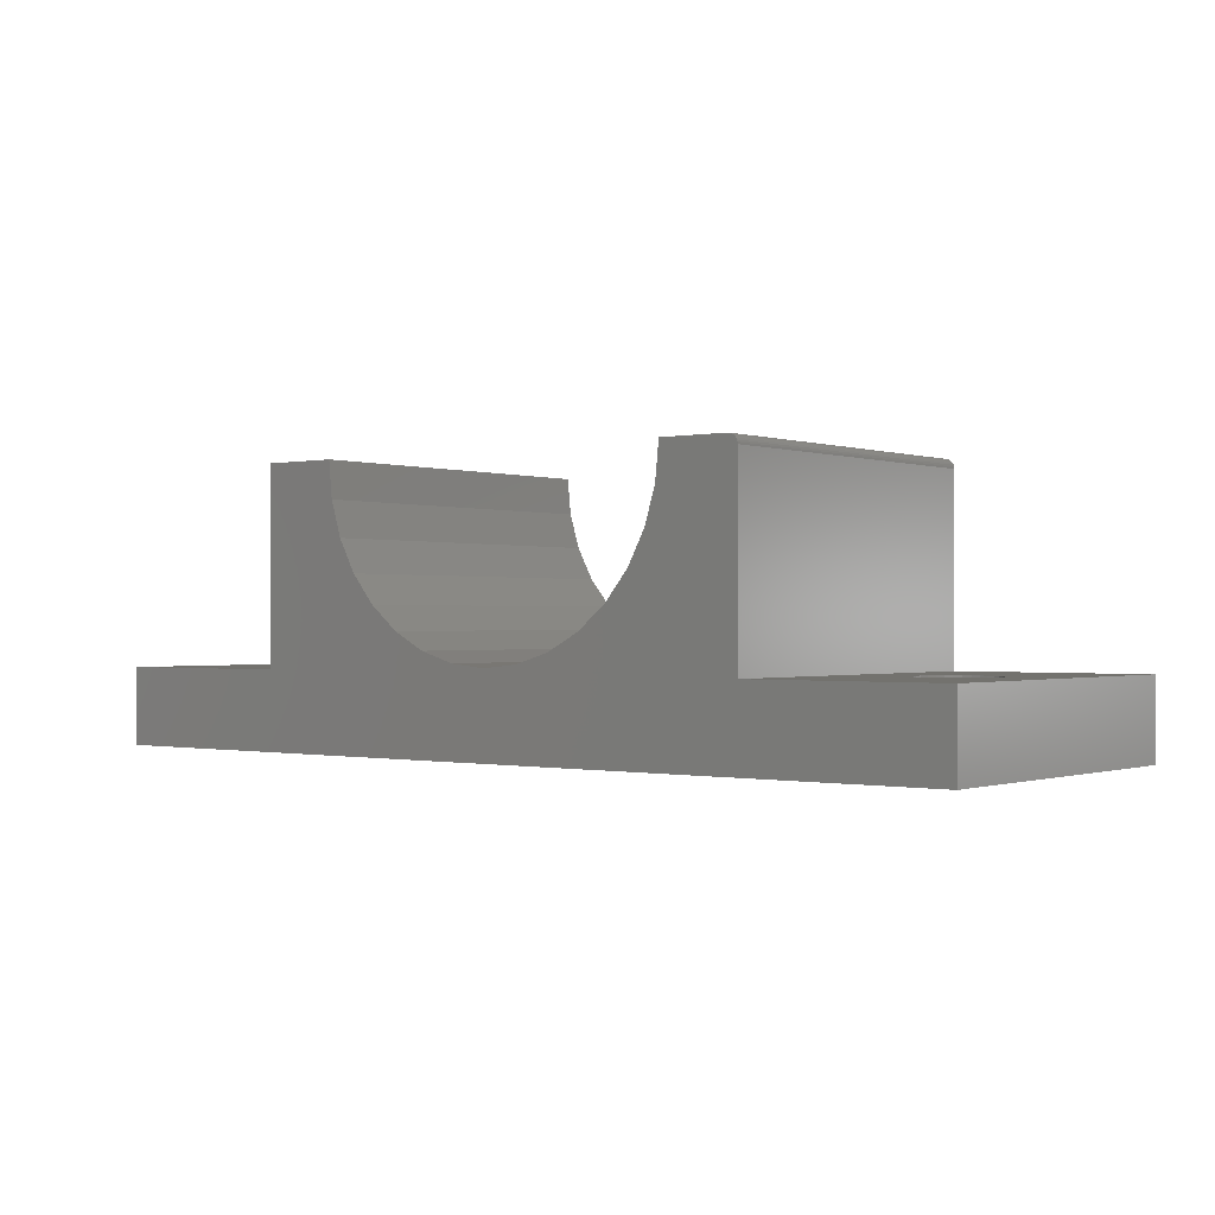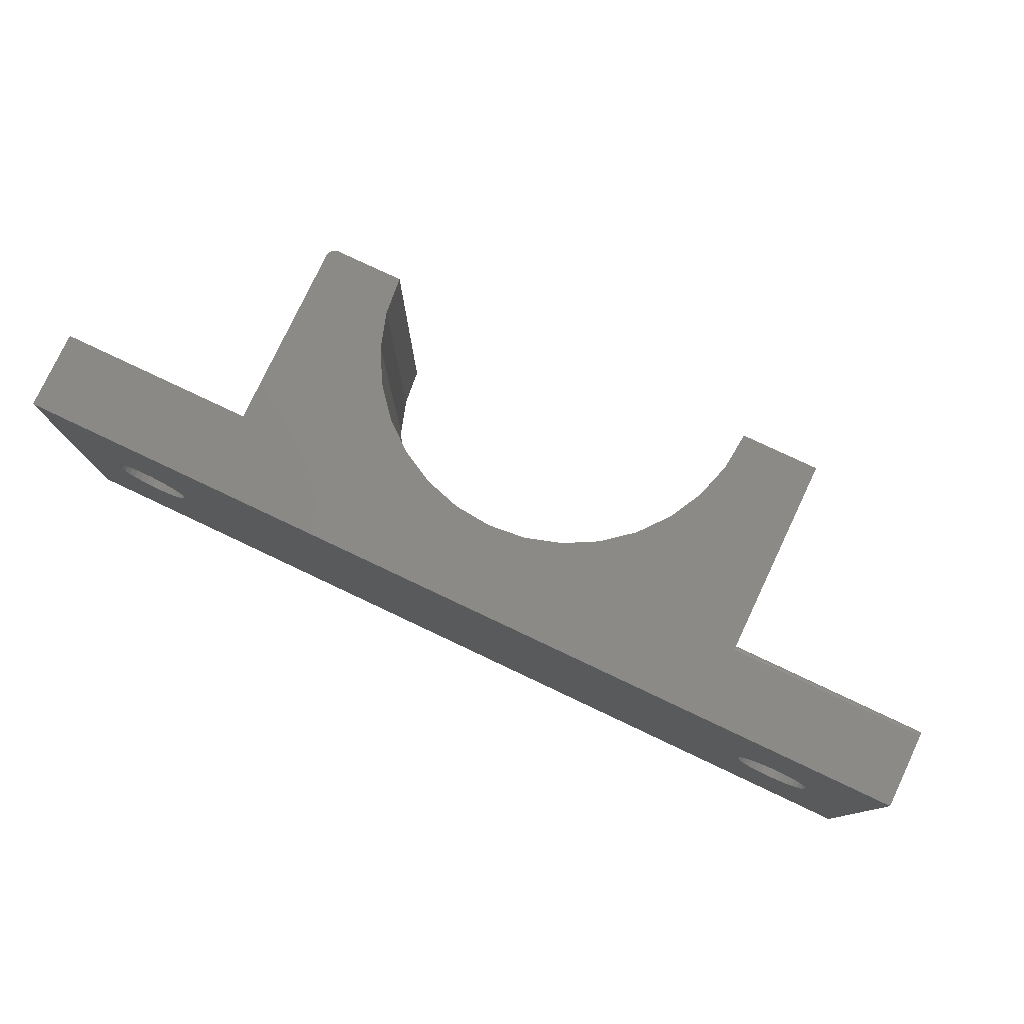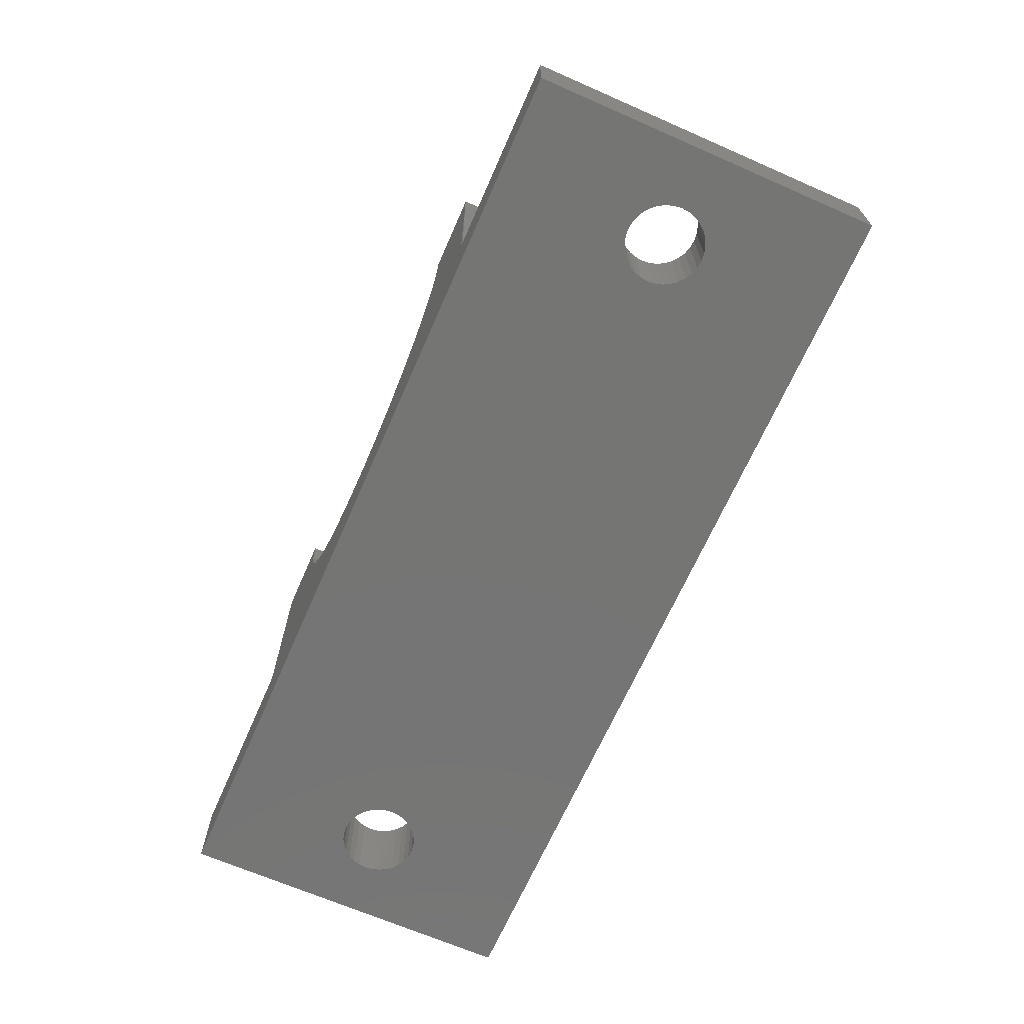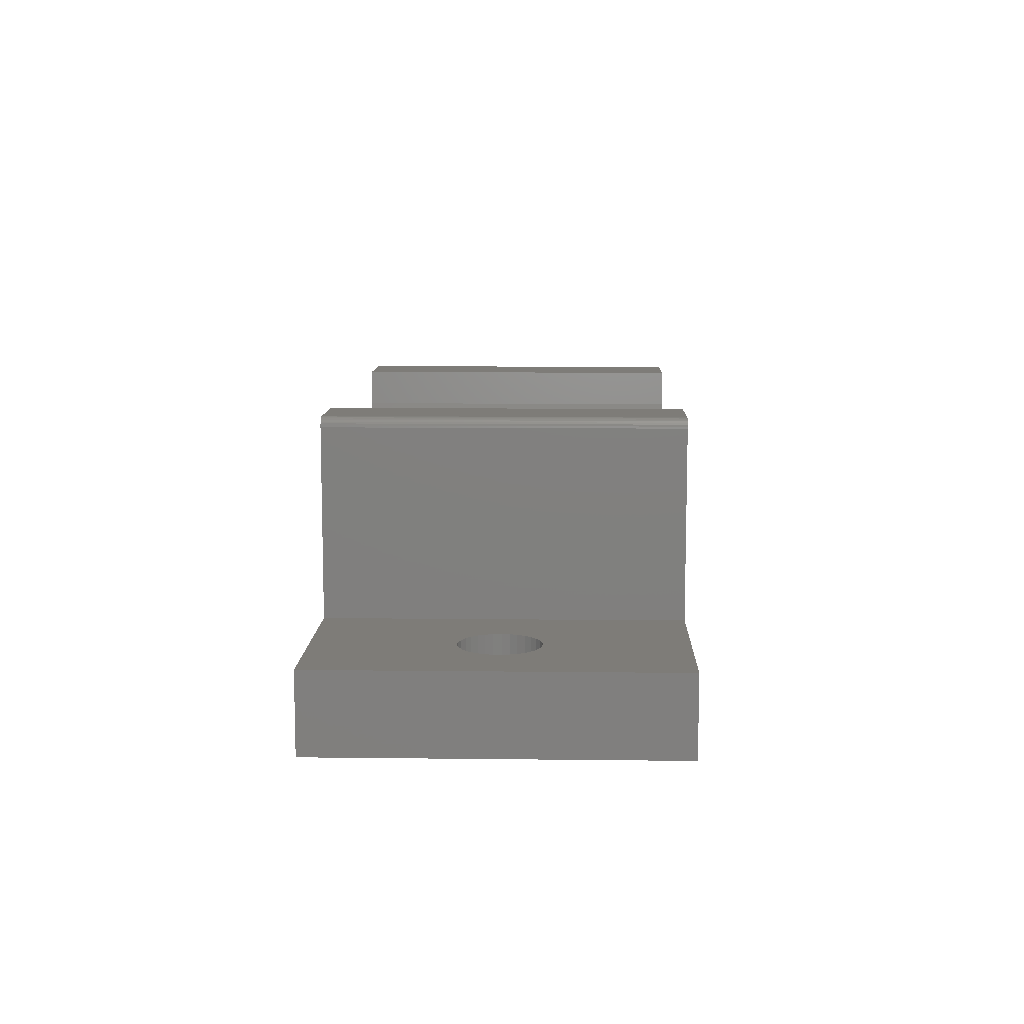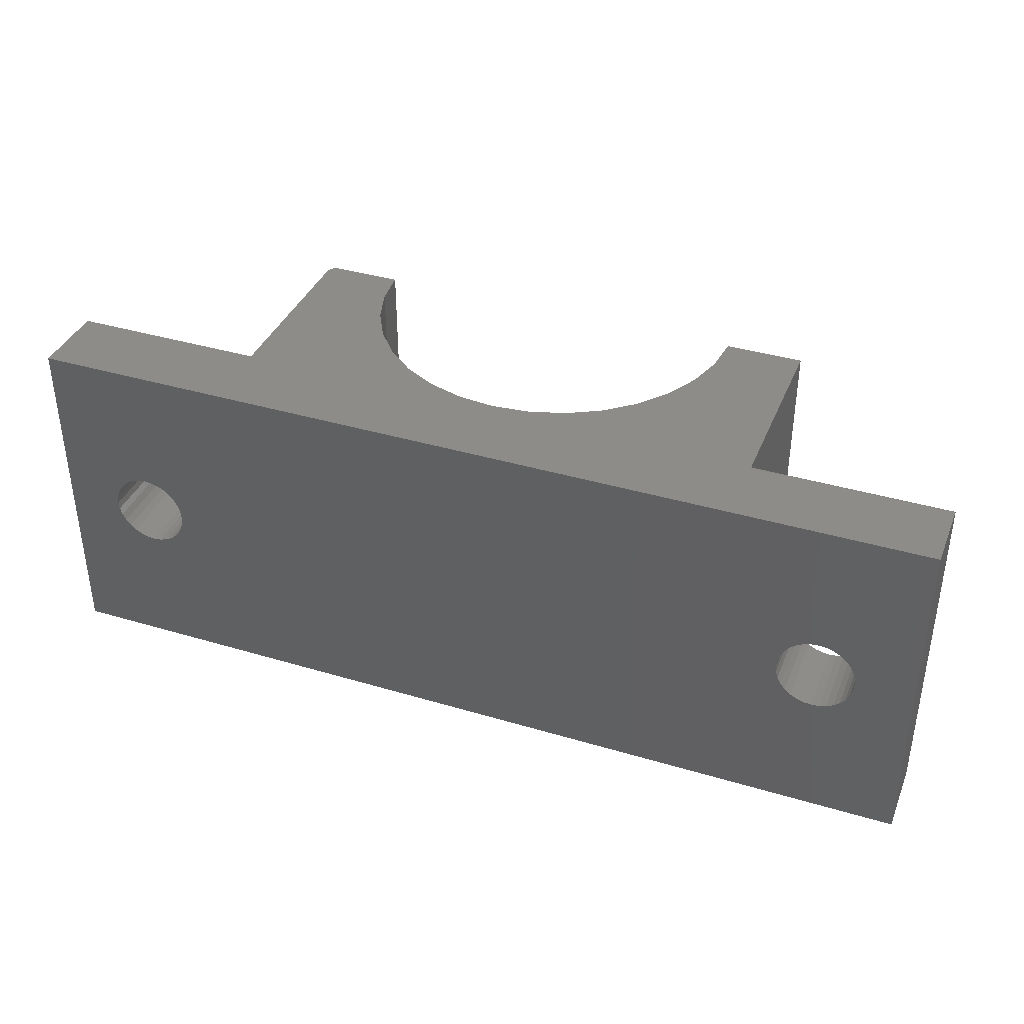
<metadata>
{"format":"stl","ext":"stl","renderer":"f3d","projection":"perspective","resolution":1024,"background":"white","views":[{"elev":-0.4,"azim":38.3,"up":"+Z"},{"elev":78.5,"azim":-154.7,"up":"+Y"},{"elev":-67.3,"azim":-113.7,"up":"+Z"},{"elev":9.8,"azim":91.7,"up":"+Z"},{"elev":38.0,"azim":-159.2,"up":"+Y"}]}
</metadata>
<code>
# stl→obj: 212 verts, 424 faces
v 0.5944 -0.2181 -8.232e-17
v 0.5821 -0.2193 0.1263
v 0.5821 -0.2193 -8.157e-17
v 0.5702 -0.2229 0.1263
v 0.5702 -0.2229 -8.084e-17
v 0.5593 -0.2287 0.1263
v 0.5593 -0.2287 -8.017e-17
v 0.5497 -0.2366 0.1263
v 0.5497 -0.2366 -7.959e-17
v 0.5419 -0.2462 0.1263
v 0.5419 -0.2462 -7.911e-17
v 0.5361 -0.2571 0.1263
v 0.5361 -0.2571 -7.875e-17
v 0.5325 -0.2689 0.1263
v 0.5325 -0.2689 -7.853e-17
v 0.5312 -0.2812 0.1263
v 0.5312 -0.2812 0
v 0.5944 -0.2181 0.1263
v 0.6067 -0.2193 -8.308e-17
v 0.6067 -0.2193 0.1263
v 0.6186 -0.2229 -8.38e-17
v 0.6186 -0.2229 0.1263
v 0.6295 -0.2287 -8.447e-17
v 0.6295 -0.2287 0.1263
v 0.6391 -0.2366 -8.506e-17
v 0.6391 -0.2366 0.1263
v 0.6469 -0.2462 -8.554e-17
v 0.6469 -0.2462 0.1263
v 0.6528 -0.2571 -8.589e-17
v 0.6528 -0.2571 0.1263
v 0.6564 -0.2689 -8.611e-17
v 0.6564 -0.2689 0.1263
v 0.6576 -0.2812 0
v 0.6576 -0.2812 0.1263
v 0.5944 -0.3444 -8.232e-17
v 0.6067 -0.3432 0.1263
v 0.6067 -0.3432 -8.308e-17
v 0.6186 -0.3396 0.1263
v 0.6186 -0.3396 -8.38e-17
v 0.6295 -0.3338 0.1263
v 0.6295 -0.3338 -8.447e-17
v 0.6391 -0.3259 0.1263
v 0.6391 -0.3259 -8.506e-17
v 0.6469 -0.3163 0.1263
v 0.6469 -0.3163 -8.554e-17
v 0.6528 -0.3054 0.1263
v 0.6528 -0.3054 -8.589e-17
v 0.6564 -0.2936 0.1263
v 0.6564 -0.2936 -8.611e-17
v 0.5944 -0.3444 0.1263
v 0.5821 -0.3432 -8.157e-17
v 0.5821 -0.3432 0.1263
v 0.5702 -0.3396 -8.084e-17
v 0.5702 -0.3396 0.1263
v 0.5593 -0.3338 -8.017e-17
v 0.5593 -0.3338 0.1263
v 0.5497 -0.3259 -7.959e-17
v 0.5497 -0.3259 0.1263
v 0.5419 -0.3163 -7.911e-17
v 0.5419 -0.3163 0.1263
v 0.5361 -0.3054 -7.875e-17
v 0.5361 -0.3054 0.1263
v 0.5325 -0.2936 -7.853e-17
v 0.5325 -0.2936 0.1263
v 0.75 -0.5625 -9.185e-17
v 0.007895 -0.5625 -4.641e-17
v 0.75 1.665e-16 -9.185e-17
v 0.007895 8.414e-17 -4.641e-17
v 0.4342 -0.5625 0.1263
v 0.75 -0.5625 0.1263
v 0.4342 1.315e-16 0.1263
v 0.75 1.665e-16 0.1263
v -0.5931 -0.2181 -9.608e-18
v -0.6054 -0.2193 0.1263
v -0.6054 -0.2193 -8.853e-18
v -0.6173 -0.2229 0.1263
v -0.6173 -0.2229 -8.128e-18
v -0.6282 -0.2287 0.1263
v -0.6282 -0.2287 -7.459e-18
v -0.6378 -0.2366 0.1263
v -0.6378 -0.2366 -6.873e-18
v -0.6456 -0.2462 0.1263
v -0.6456 -0.2462 -6.392e-18
v -0.6514 -0.2571 0.1263
v -0.6514 -0.2571 -6.035e-18
v -0.655 -0.2689 0.1263
v -0.655 -0.2689 -5.815e-18
v -0.6562 -0.2812 0.1263
v -0.6562 -0.2812 0
v -0.5931 -0.2181 0.1263
v -0.5808 -0.2193 -1.036e-17
v -0.5808 -0.2193 0.1263
v -0.5689 -0.2229 -1.109e-17
v -0.5689 -0.2229 0.1263
v -0.558 -0.2287 -1.176e-17
v -0.558 -0.2287 0.1263
v -0.5484 -0.2366 -1.234e-17
v -0.5484 -0.2366 0.1263
v -0.5406 -0.2462 -1.282e-17
v -0.5406 -0.2462 0.1263
v -0.5347 -0.2571 -1.318e-17
v -0.5347 -0.2571 0.1263
v -0.5311 -0.2689 -1.34e-17
v -0.5311 -0.2689 0.1263
v -0.5299 -0.2812 0
v -0.5299 -0.2812 0.1263
v -0.5931 -0.3444 -9.608e-18
v -0.5808 -0.3432 0.1263
v -0.5808 -0.3432 -1.036e-17
v -0.5689 -0.3396 0.1263
v -0.5689 -0.3396 -1.109e-17
v -0.558 -0.3338 0.1263
v -0.558 -0.3338 -1.176e-17
v -0.5484 -0.3259 0.1263
v -0.5484 -0.3259 -1.234e-17
v -0.5406 -0.3163 0.1263
v -0.5406 -0.3163 -1.282e-17
v -0.5347 -0.3054 0.1263
v -0.5347 -0.3054 -1.318e-17
v -0.5311 -0.2936 0.1263
v -0.5311 -0.2936 -1.34e-17
v -0.5931 -0.3444 0.1263
v -0.6054 -0.3432 -8.853e-18
v -0.6054 -0.3432 0.1263
v -0.6173 -0.3396 -8.128e-18
v -0.6173 -0.3396 0.1263
v -0.6282 -0.3338 -7.459e-18
v -0.6282 -0.3338 0.1263
v -0.6378 -0.3259 -6.873e-18
v -0.6378 -0.3259 0.1263
v -0.6456 -0.3163 -6.392e-18
v -0.6456 -0.3163 0.1263
v -0.6514 -0.3054 -6.035e-18
v -0.6514 -0.3054 0.1263
v -0.655 -0.2936 -5.815e-18
v -0.655 -0.2936 0.1263
v -0.75 -0.5625 0
v -0.75 0 0
v -0.75 -0.5625 0.1263
v -0.4342 -0.5625 0.1263
v -0.75 -0.007812 0.1263
v -0.4342 -0.007812 0.1263
v -0.75 8.056e-34 0.1185
v -4.834e-17 1.11e-16 0.1342
v 0.06007 1.177e-16 0.1401
v 0.1178 1.241e-16 0.1576
v 0.1711 1.3e-16 0.1861
v 0.2177 1.352e-16 0.2244
v 0.256 1.394e-16 0.271
v 0.2845 1.426e-16 0.3243
v 0.302 1.445e-16 0.382
v 0.4342 1.315e-16 0.4265
v 0.4296 1.31e-16 0.4375
v 0.4186 1.297e-16 0.4421
v 0.4216 1.301e-16 0.4418
v 0.4246 1.304e-16 0.4409
v 0.4273 1.307e-16 0.4395
v 0.3079 1.174e-16 0.4421
v 0.4316 1.312e-16 0.4352
v 0.433 1.313e-16 0.4325
v 0.4339 1.314e-16 0.4295
v -0.4342 3.506e-17 0.1185
v -0.4342 3.506e-17 0.4421
v -0.3079 7.684e-17 0.4421
v -0.302 7.75e-17 0.382
v -0.2845 7.944e-17 0.3243
v -0.256 8.26e-17 0.271
v -0.2177 8.685e-17 0.2244
v -0.1711 9.203e-17 0.1861
v -0.1178 9.794e-17 0.1576
v -0.06007 1.044e-16 0.1401
v 1.411e-17 -0.5625 0.1342
v -0.06007 -0.5625 0.1401
v -0.1178 -0.5625 0.1576
v -0.1711 -0.5625 0.1861
v -0.2177 -0.5625 0.2244
v -0.256 -0.5625 0.271
v -0.2845 -0.5625 0.3243
v -0.302 -0.5625 0.382
v -0.3079 -0.5625 0.4421
v -0.4342 -0.5625 0.4421
v 0.4342 -0.5625 0.4265
v 0.302 -0.5625 0.382
v 0.2845 -0.5625 0.3243
v 0.256 -0.5625 0.271
v 0.2177 -0.5625 0.2244
v 0.1711 -0.5625 0.1861
v 0.1178 -0.5625 0.1576
v 0.06007 -0.5625 0.1401
v 0.4296 -0.5625 0.4375
v 0.4273 -0.5625 0.4395
v 0.4246 -0.5625 0.4409
v 0.4216 -0.5625 0.4418
v 0.4186 -0.5625 0.4421
v 0.3079 -0.5625 0.4421
v 0.4339 -0.5625 0.4295
v 0.433 -0.5625 0.4325
v 0.4316 -0.5625 0.4352
v -0.75 -0.006288 0.1262
v -0.75 -0.003472 0.125
v -0.75 -0.004823 0.1257
v -0.75 -0.002288 0.124
v -0.75 -0.001317 0.1228
v -0.75 -0.0005947 0.1215
v -0.75 -0.0001501 0.12
v -0.4342 -0.002288 0.124
v -0.4342 -0.003472 0.125
v -0.4342 -0.004823 0.1257
v -0.4342 -0.006288 0.1262
v -0.4342 -0.0001501 0.12
v -0.4342 -0.0005947 0.1215
v -0.4342 -0.001317 0.1228
f 1 2 3
f 3 2 4
f 3 4 5
f 5 4 6
f 5 6 7
f 7 6 8
f 7 8 9
f 9 8 10
f 9 10 11
f 11 10 12
f 11 12 13
f 13 12 14
f 13 14 15
f 15 14 16
f 15 16 17
f 2 1 18
f 18 1 19
f 18 19 20
f 20 19 21
f 20 21 22
f 22 21 23
f 22 23 24
f 24 23 25
f 24 25 26
f 26 25 27
f 26 27 28
f 28 27 29
f 28 29 30
f 30 29 31
f 30 31 32
f 32 31 33
f 32 33 34
f 35 36 37
f 37 36 38
f 37 38 39
f 39 38 40
f 39 40 41
f 41 40 42
f 41 42 43
f 43 42 44
f 43 44 45
f 45 44 46
f 45 46 47
f 47 46 48
f 47 48 49
f 49 48 34
f 49 34 33
f 36 35 50
f 50 35 51
f 50 51 52
f 52 51 53
f 52 53 54
f 54 53 55
f 54 55 56
f 56 55 57
f 56 57 58
f 58 57 59
f 58 59 60
f 60 59 61
f 60 61 62
f 62 61 63
f 62 63 64
f 64 63 17
f 64 17 16
f 65 66 55
f 65 55 53
f 65 53 51
f 65 51 35
f 65 35 37
f 65 37 39
f 65 39 41
f 65 41 43
f 65 43 45
f 65 45 47
f 65 47 49
f 65 49 33
f 65 33 67
f 68 7 9
f 68 9 11
f 68 11 13
f 68 13 15
f 68 15 17
f 68 17 66
f 67 33 31
f 67 31 29
f 67 29 27
f 67 27 25
f 67 25 23
f 67 23 21
f 67 21 19
f 67 19 1
f 67 1 3
f 67 3 5
f 67 5 7
f 67 7 68
f 66 17 63
f 66 63 61
f 66 61 59
f 66 59 57
f 66 57 55
f 69 70 50
f 69 50 52
f 69 52 54
f 69 54 56
f 69 56 58
f 69 58 60
f 69 60 62
f 69 62 64
f 69 64 16
f 69 16 71
f 72 18 20
f 72 20 22
f 72 22 24
f 72 24 26
f 72 26 28
f 72 28 30
f 72 30 32
f 72 32 34
f 72 34 70
f 71 16 14
f 71 14 12
f 71 12 10
f 71 10 8
f 71 8 6
f 71 6 4
f 71 4 2
f 71 2 18
f 71 18 72
f 70 34 48
f 70 48 46
f 70 46 44
f 70 44 42
f 70 42 40
f 70 40 38
f 70 38 36
f 70 36 50
f 73 74 75
f 75 74 76
f 75 76 77
f 77 76 78
f 77 78 79
f 79 78 80
f 79 80 81
f 81 80 82
f 81 82 83
f 83 82 84
f 83 84 85
f 85 84 86
f 85 86 87
f 87 86 88
f 87 88 89
f 74 73 90
f 90 73 91
f 90 91 92
f 92 91 93
f 92 93 94
f 94 93 95
f 94 95 96
f 96 95 97
f 96 97 98
f 98 97 99
f 98 99 100
f 100 99 101
f 100 101 102
f 102 101 103
f 102 103 104
f 104 103 105
f 104 105 106
f 107 108 109
f 109 108 110
f 109 110 111
f 111 110 112
f 111 112 113
f 113 112 114
f 113 114 115
f 115 114 116
f 115 116 117
f 117 116 118
f 117 118 119
f 119 118 120
f 119 120 121
f 121 120 106
f 121 106 105
f 108 107 122
f 122 107 123
f 122 123 124
f 124 123 125
f 124 125 126
f 126 125 127
f 126 127 128
f 128 127 129
f 128 129 130
f 130 129 131
f 130 131 132
f 132 131 133
f 132 133 134
f 134 133 135
f 134 135 136
f 136 135 89
f 136 89 88
f 66 137 107
f 66 107 109
f 66 109 111
f 66 111 113
f 66 113 115
f 66 115 117
f 66 117 119
f 66 119 121
f 66 121 105
f 66 105 68
f 138 73 75
f 138 75 77
f 138 77 79
f 138 79 81
f 138 81 83
f 138 83 85
f 138 85 87
f 138 87 89
f 138 89 137
f 68 105 103
f 68 103 101
f 68 101 99
f 68 99 97
f 68 97 95
f 68 95 93
f 68 93 91
f 68 91 73
f 68 73 138
f 137 89 135
f 137 135 133
f 137 133 131
f 137 131 129
f 137 129 127
f 137 127 125
f 137 125 123
f 137 123 107
f 139 140 122
f 139 122 124
f 139 124 126
f 139 126 128
f 139 128 130
f 139 130 132
f 139 132 134
f 139 134 136
f 139 136 88
f 139 88 141
f 142 90 92
f 142 92 94
f 142 94 96
f 142 96 98
f 142 98 100
f 142 100 102
f 142 102 104
f 142 104 106
f 142 106 140
f 141 88 86
f 141 86 84
f 141 84 82
f 141 82 80
f 141 80 78
f 141 78 76
f 141 76 74
f 141 74 90
f 141 90 142
f 140 106 120
f 140 120 118
f 140 118 116
f 140 116 114
f 140 114 112
f 140 112 110
f 140 110 108
f 140 108 122
f 138 143 68
f 71 144 145
f 71 145 146
f 71 146 147
f 71 147 148
f 71 148 149
f 71 149 150
f 71 150 151
f 71 151 152
f 153 154 155
f 153 155 156
f 153 156 157
f 158 154 153
f 158 153 159
f 158 159 160
f 158 160 161
f 158 161 152
f 158 152 151
f 162 163 164
f 162 164 165
f 162 165 166
f 162 166 167
f 162 167 168
f 162 168 169
f 162 169 170
f 162 170 171
f 162 171 144
f 162 144 71
f 162 71 72
f 162 72 67
f 162 67 68
f 162 68 143
f 69 65 70
f 66 139 137
f 140 139 66
f 140 66 65
f 140 65 69
f 140 69 172
f 140 172 173
f 140 173 174
f 140 174 175
f 140 175 176
f 140 176 177
f 140 177 178
f 140 178 179
f 140 179 180
f 140 180 181
f 69 182 183
f 69 183 184
f 69 184 185
f 69 185 186
f 69 186 187
f 69 187 188
f 69 188 189
f 69 189 172
f 190 191 192
f 190 192 193
f 190 193 194
f 195 183 182
f 195 182 196
f 195 196 197
f 195 197 198
f 195 198 190
f 195 190 194
f 194 154 195
f 195 154 158
f 71 152 69
f 69 152 182
f 154 194 155
f 155 194 193
f 155 193 156
f 156 193 192
f 156 192 157
f 157 192 191
f 157 191 153
f 153 191 190
f 153 190 159
f 159 190 198
f 159 198 160
f 160 198 197
f 160 197 161
f 161 197 196
f 161 196 152
f 152 196 182
f 180 164 181
f 181 164 163
f 141 199 200
f 200 199 201
f 137 139 141
f 137 141 200
f 137 200 202
f 137 202 203
f 137 203 204
f 137 204 205
f 137 205 143
f 137 143 138
f 163 206 207
f 163 207 208
f 163 208 209
f 163 209 142
f 163 142 140
f 163 140 181
f 67 72 65
f 65 72 70
f 162 143 210
f 210 143 205
f 210 205 211
f 211 205 204
f 211 204 212
f 212 204 203
f 212 203 206
f 206 203 202
f 206 202 207
f 207 202 200
f 207 200 208
f 208 200 201
f 208 201 209
f 209 201 199
f 209 199 142
f 142 199 141
f 144 189 145
f 145 189 188
f 145 188 146
f 146 188 187
f 146 187 147
f 147 187 186
f 147 186 148
f 148 186 185
f 148 185 149
f 149 185 184
f 149 184 150
f 150 184 183
f 150 183 151
f 151 183 195
f 151 195 158
f 189 144 172
f 172 144 171
f 172 171 173
f 173 171 170
f 173 170 174
f 174 170 169
f 174 169 175
f 175 169 168
f 175 168 176
f 176 168 167
f 176 167 177
f 177 167 166
f 177 166 178
f 178 166 165
f 178 165 179
f 179 165 164
f 179 164 180

</code>
